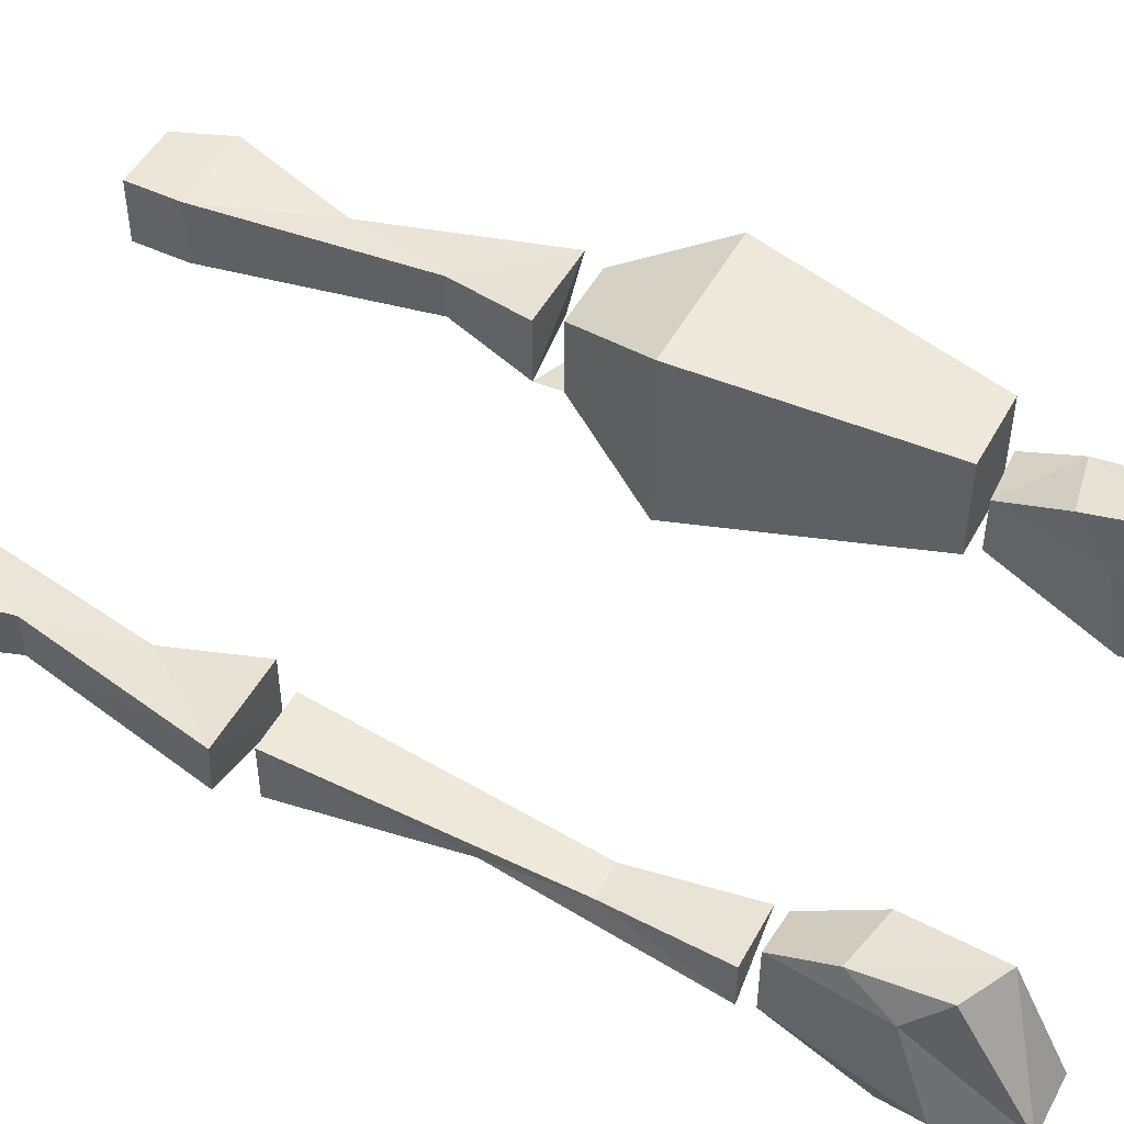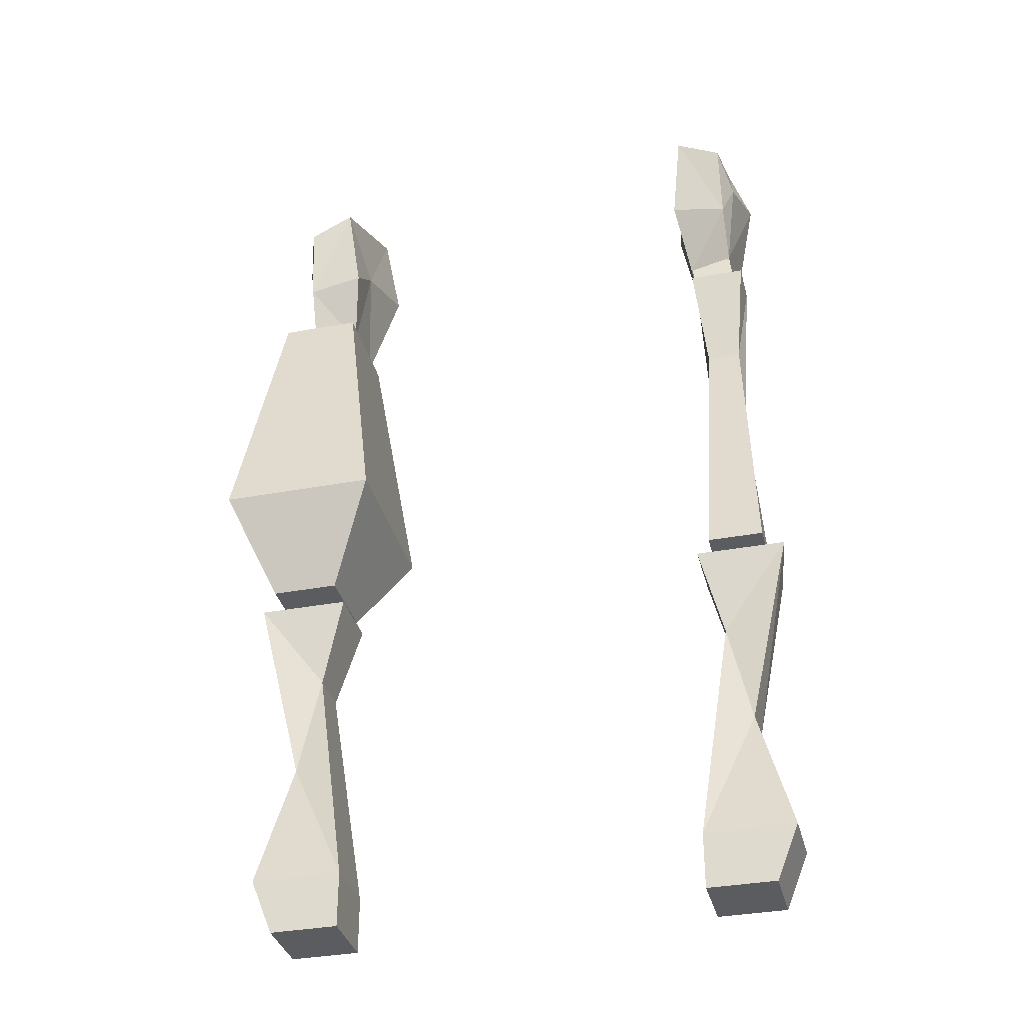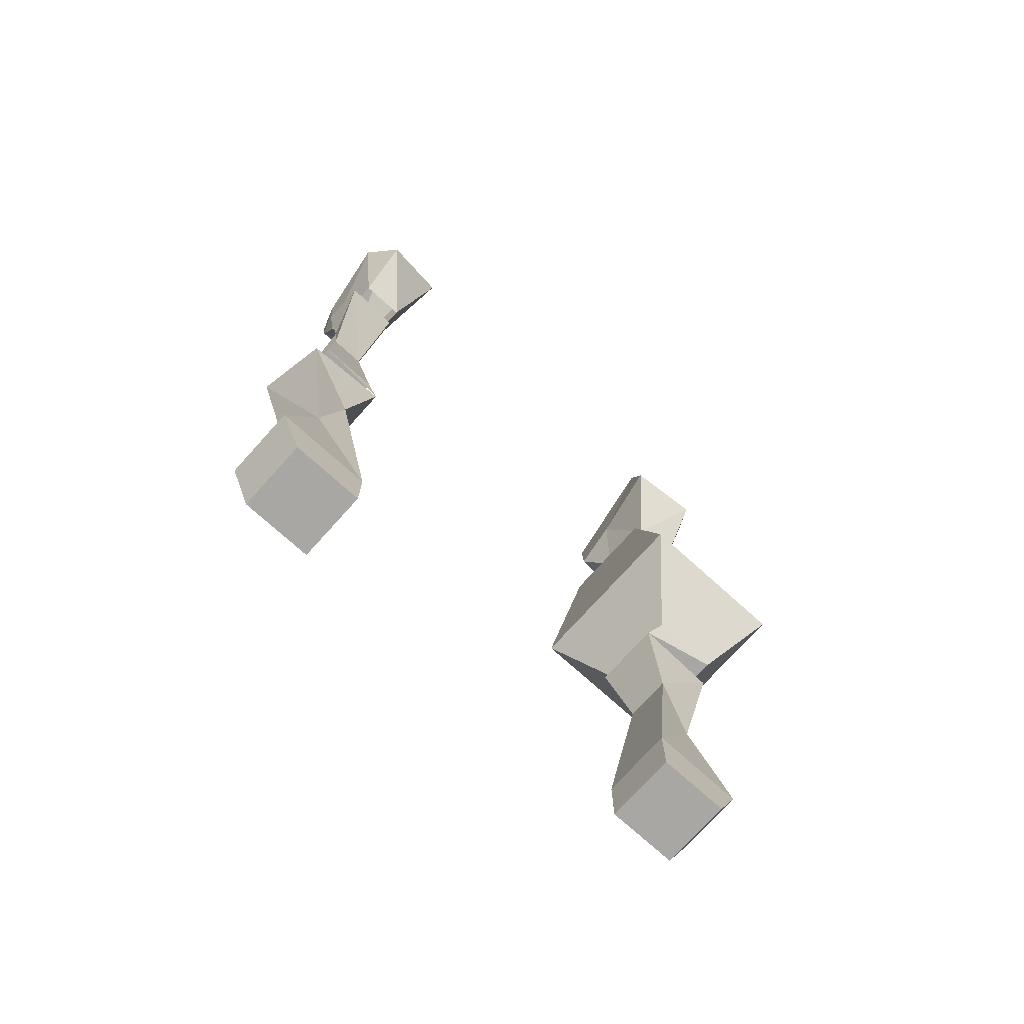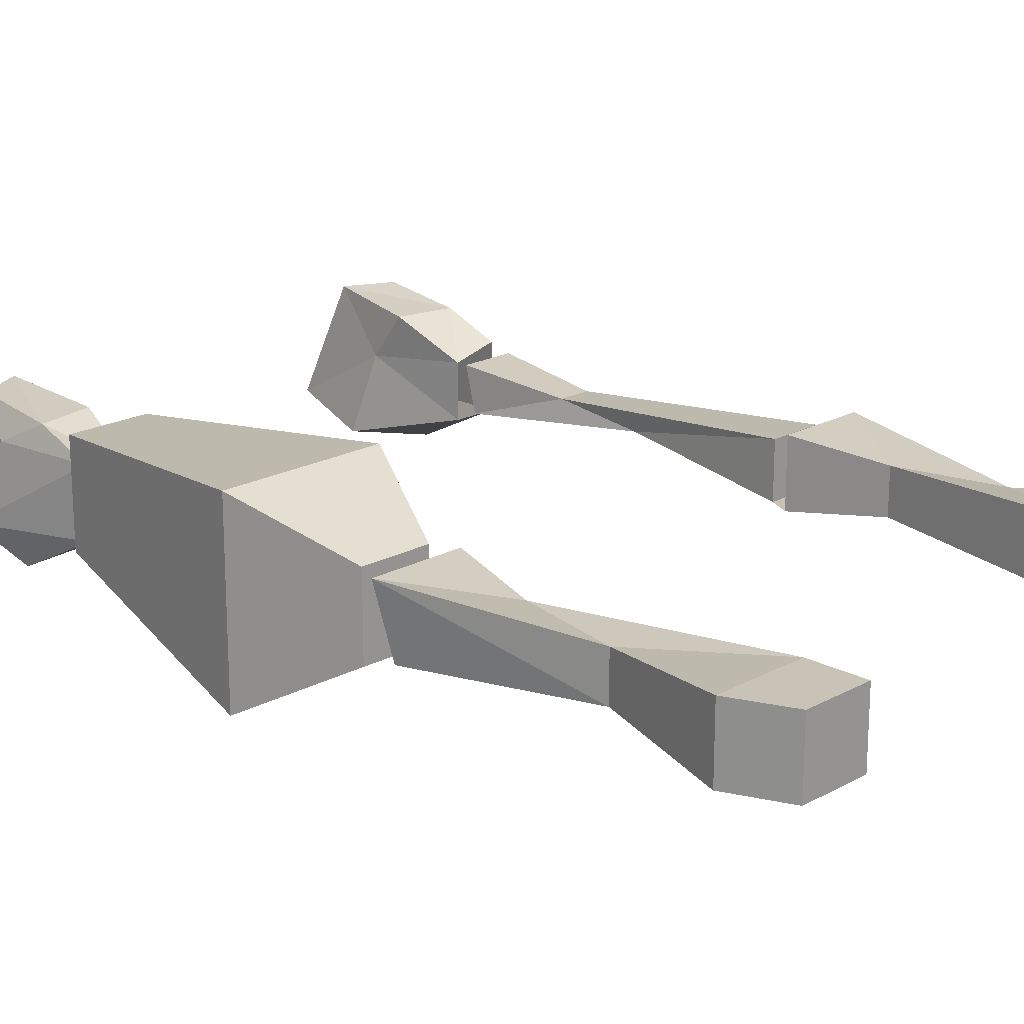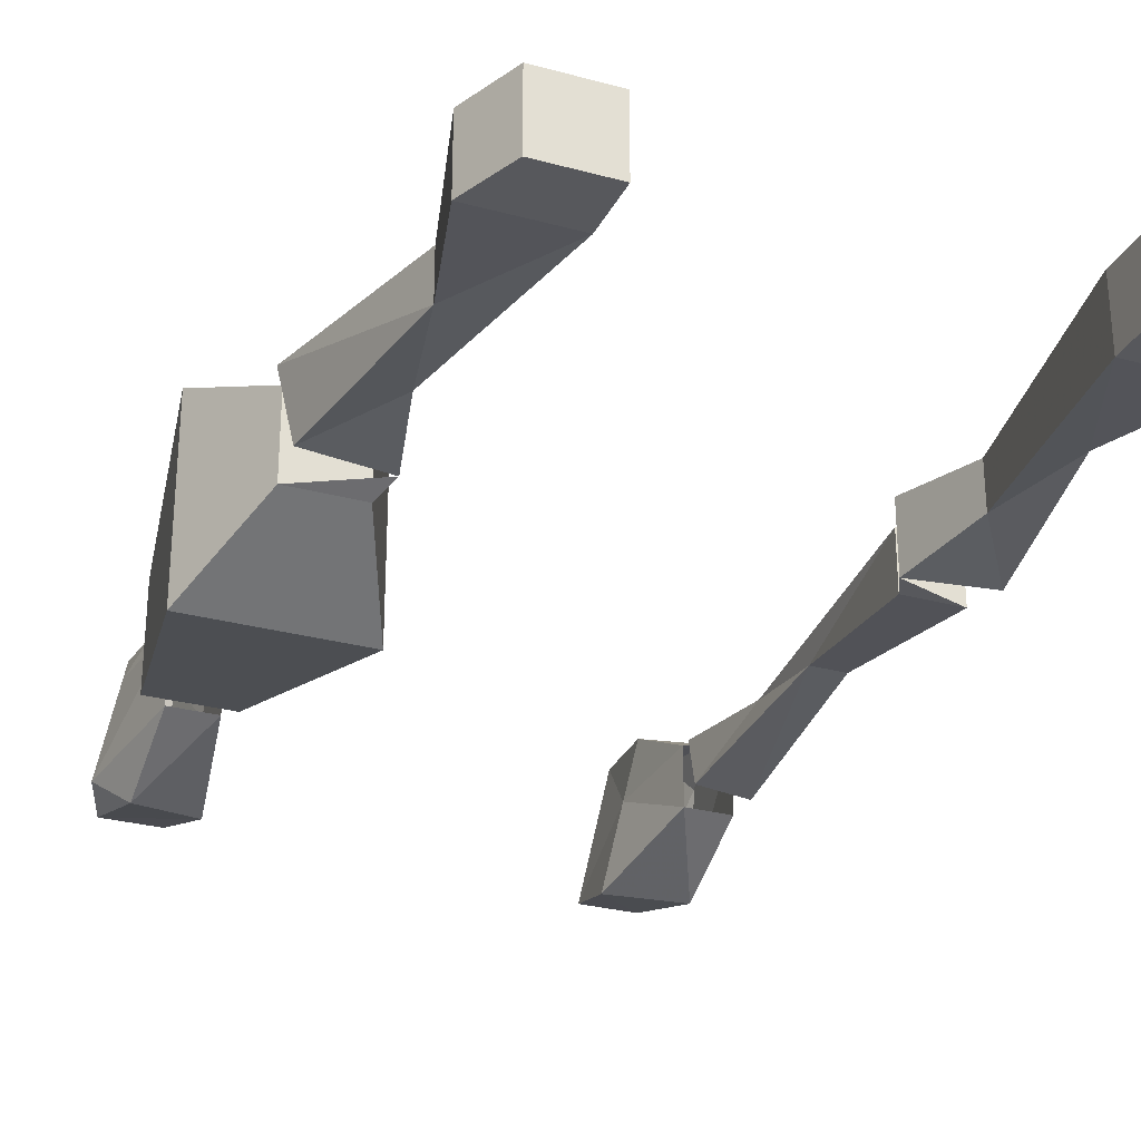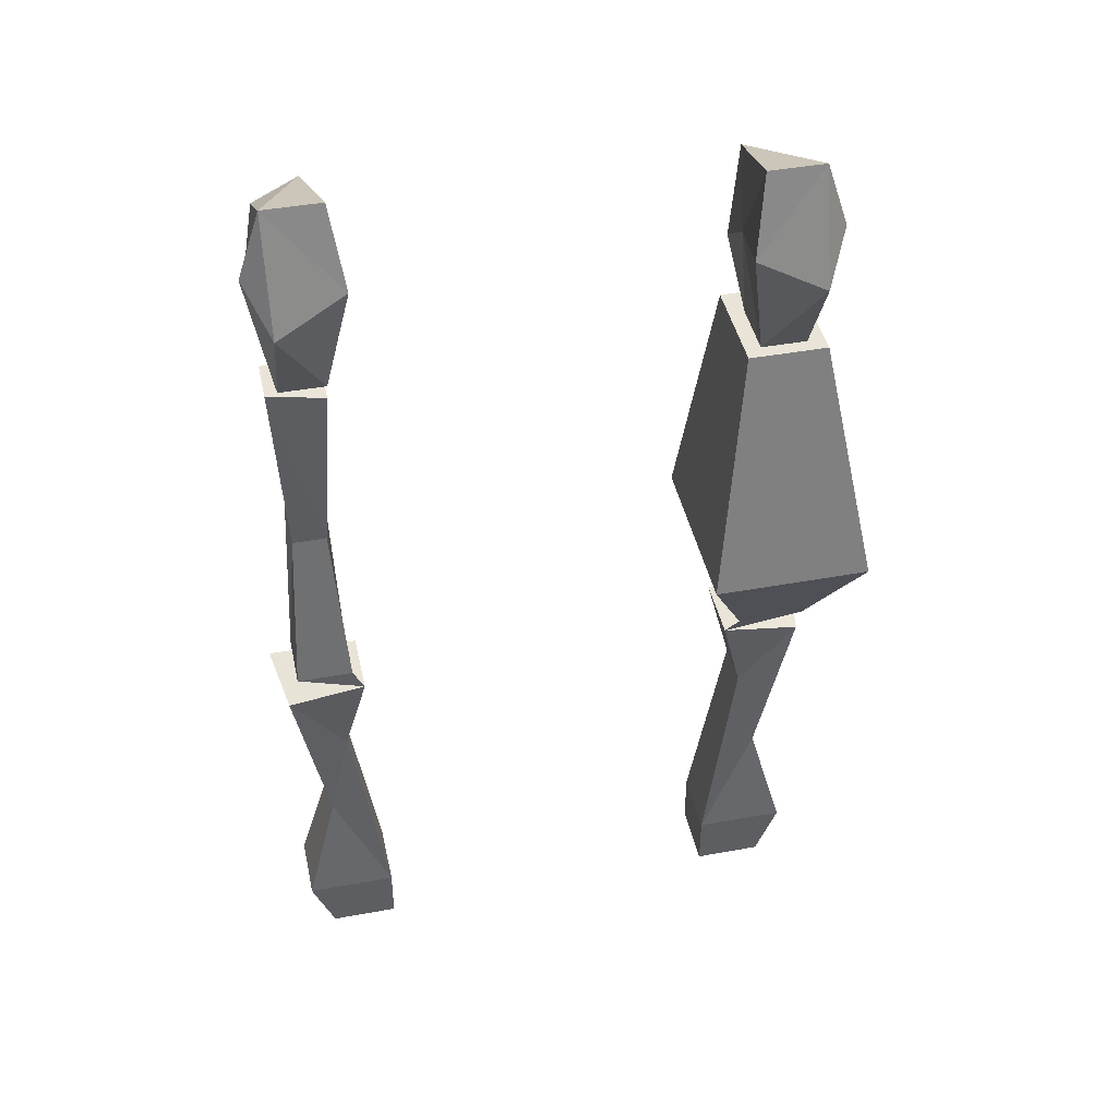
<metadata>
{"format":"obj","ext":"obj","renderer":"f3d","projection":"perspective","resolution":1024,"background":"white","views":[{"elev":49.2,"azim":117.7,"up":"+Z"},{"elev":-34.9,"azim":14.0,"up":"+Y"},{"elev":-74.4,"azim":138.0,"up":"+Y"},{"elev":19.4,"azim":-45.5,"up":"+Z"},{"elev":-28.5,"azim":-22.3,"up":"+Z"},{"elev":43.3,"azim":167.8,"up":"+Y"}]}
</metadata>
<code>
v 0.1328 -1.242 0.05469
v 0.1797 -1.242 0.05469
v 0.1953 -1.203 0.05469
v 0.1328 -1.203 0.05469
v 0.1328 -1.242 0.007812
v 0.1797 -1.242 0.007812
v 0.1953 -1.203 0.007812
v 0.1719 -1.117 0.01562
v 0.1719 -1.117 0.04688
v 0.1562 -1.047 0.04688
v 0.1328 -1.203 0.007812
v 0.1562 -1.047 0.01562
v 0.1953 -0.9922 0.007812
v 0.2031 -0.9844 0.05469
v 0.1406 -0.9844 0.05469
v 0.1406 -0.9844 0.007812
v -0.1172 -1.203 0.007812
v -0.1797 -1.203 0.007812
v -0.1562 -1.117 0.01562
v -0.1406 -1.047 0.01562
v -0.1406 -1.047 0.04688
v -0.1172 -1.203 0.05469
v -0.1797 -1.203 0.05469
v -0.1562 -1.117 0.04688
v -0.1875 -0.9844 0.05469
v -0.1797 -0.9922 0.007812
v -0.125 -0.9844 0.007812
v -0.125 -0.9844 0.05469
v -0.1641 -1.242 0.05469
v -0.1172 -1.242 0.05469
v -0.1172 -1.242 0.007812
v -0.1641 -1.242 0.007812
v -0.1641 -0.6562 -0.03125
v -0.1172 -0.6328 -0.02344
v -0.1328 -0.7188 0
v -0.1641 -0.7188 0
v -0.1797 -0.625 -0.007812
v -0.1641 -0.5781 -0.007812
v -0.125 -0.5781 -0.007812
v -0.125 -0.6484 0.03125
v -0.1328 -0.7188 0.03906
v -0.125 -0.6719 0.0625
v -0.1641 -0.6797 0.0625
v -0.1641 -0.7188 0.04688
v -0.1719 -0.6484 0.04688
v -0.1328 -0.6094 0.07031
v -0.1641 -0.625 0.07031
v 0.1562 -0.8516 0.02344
v 0.1484 -0.9688 0.007812
v 0.1484 -0.9688 0.04688
v 0.1562 -0.7891 0.03125
v 0.1484 -0.7188 0.007812
v 0.1875 -0.7109 0.007812
v 0.1797 -0.8516 0.02344
v 0.1875 -0.9688 0.007812
v 0.1875 -0.9688 0.04688
v 0.1797 -0.7891 0.03125
v 0.1484 -0.7109 0.03906
v 0.1875 -0.7109 0.03906
v 0.1484 -0.7031 0
v 0.1328 -0.6172 -0.02344
v 0.1797 -0.6406 -0.03125
v 0.1797 -0.7031 0
v 0.1953 -0.6094 -0.007812
v 0.1797 -0.7031 0.04688
v 0.1875 -0.6328 0.04688
v 0.1797 -0.6641 0.0625
v 0.1484 -0.7031 0.03906
v 0.1406 -0.6562 0.0625
v 0.1406 -0.6328 0.03125
v 0.1406 -0.5625 -0.007812
v 0.1797 -0.5625 -0.007812
v 0.1797 -0.6094 0.07031
v 0.1484 -0.5938 0.07031
v -0.1797 -0.9688 0.05469
v -0.1328 -0.9688 0.05469
v -0.1016 -0.8984 0.08594
v -0.2109 -0.8984 0.08594
v -0.1797 -0.9688 0
v -0.1328 -0.9688 0
v -0.1016 -0.8984 -0.03906
v -0.125 -0.7266 0
v -0.125 -0.7266 0.07031
v -0.1797 -0.7266 0.07031
v -0.2109 -0.8984 -0.03906
v -0.1797 -0.7266 0
f 1 2 3
f 1 3 4
f 1 4 5
f 1 5 2
f 2 5 6
f 2 6 7
f 2 7 3
f 3 7 8
f 3 8 9
f 3 9 4
f 4 9 10
f 4 10 11
f 4 11 5
f 5 11 6
f 6 11 7
f 7 11 8
f 8 11 12
f 8 12 13
f 8 13 14
f 8 14 9
f 9 14 10
f 10 14 15
f 10 15 16
f 10 16 12
f 10 12 11
f 17 18 19
f 17 19 20
f 17 20 21
f 17 21 22
f 17 22 23
f 17 23 18
f 18 23 19
f 19 23 24
f 19 24 25
f 19 25 26
f 19 26 20
f 20 26 27
f 20 27 21
f 21 27 28
f 21 28 25
f 21 25 24
f 21 24 22
f 22 24 23
f 22 23 29
f 22 29 30
f 22 30 17
f 17 30 31
f 17 31 18
f 18 31 32
f 18 32 23
f 23 32 29
f 29 32 30
f 30 32 31
f 27 26 25
f 27 25 28
f 14 13 16
f 14 16 15
f 12 16 13
f 48 49 50
f 48 50 51
f 48 51 52
f 48 52 53
f 48 53 54
f 48 54 55
f 48 55 49
f 49 55 50
f 50 55 56
f 50 56 57
f 50 57 51
f 51 57 58
f 51 58 52
f 52 58 53
f 53 58 59
f 53 59 57
f 53 57 54
f 54 57 56
f 54 56 55
f 57 59 58
f 60 61 62
f 60 62 63
f 63 62 64
f 63 64 65
f 65 64 66
f 65 66 67
f 65 67 68
f 68 67 69
f 68 69 70
f 68 70 60
f 60 70 61
f 61 70 71
f 61 71 72
f 61 72 62
f 62 72 64
f 64 72 66
f 66 72 73
f 66 73 67
f 67 73 74
f 67 74 69
f 69 74 70
f 70 74 71
f 71 74 72
f 72 74 73
f 33 34 35
f 33 35 36
f 33 36 37
f 33 37 38
f 33 38 34
f 34 38 39
f 34 39 40
f 34 40 35
f 35 40 41
f 41 40 42
f 41 42 43
f 41 43 44
f 44 43 45
f 44 45 37
f 44 37 36
f 43 42 46
f 43 46 47
f 43 47 45
f 45 47 38
f 45 38 37
f 46 39 38
f 46 38 47
f 39 46 40
f 40 46 42
f 77 81 82
f 77 82 83
f 77 83 78
f 78 83 84
f 78 84 85
f 81 85 86
f 81 86 82
f 82 86 84
f 82 84 83
f 85 84 86
f 55 16 49
f 79 80 27
f 75 76 77
f 75 77 78
f 75 78 79
f 75 79 76
f 76 79 80
f 76 80 81
f 76 81 77
f 78 85 79
f 79 85 80
f 80 85 81

</code>
